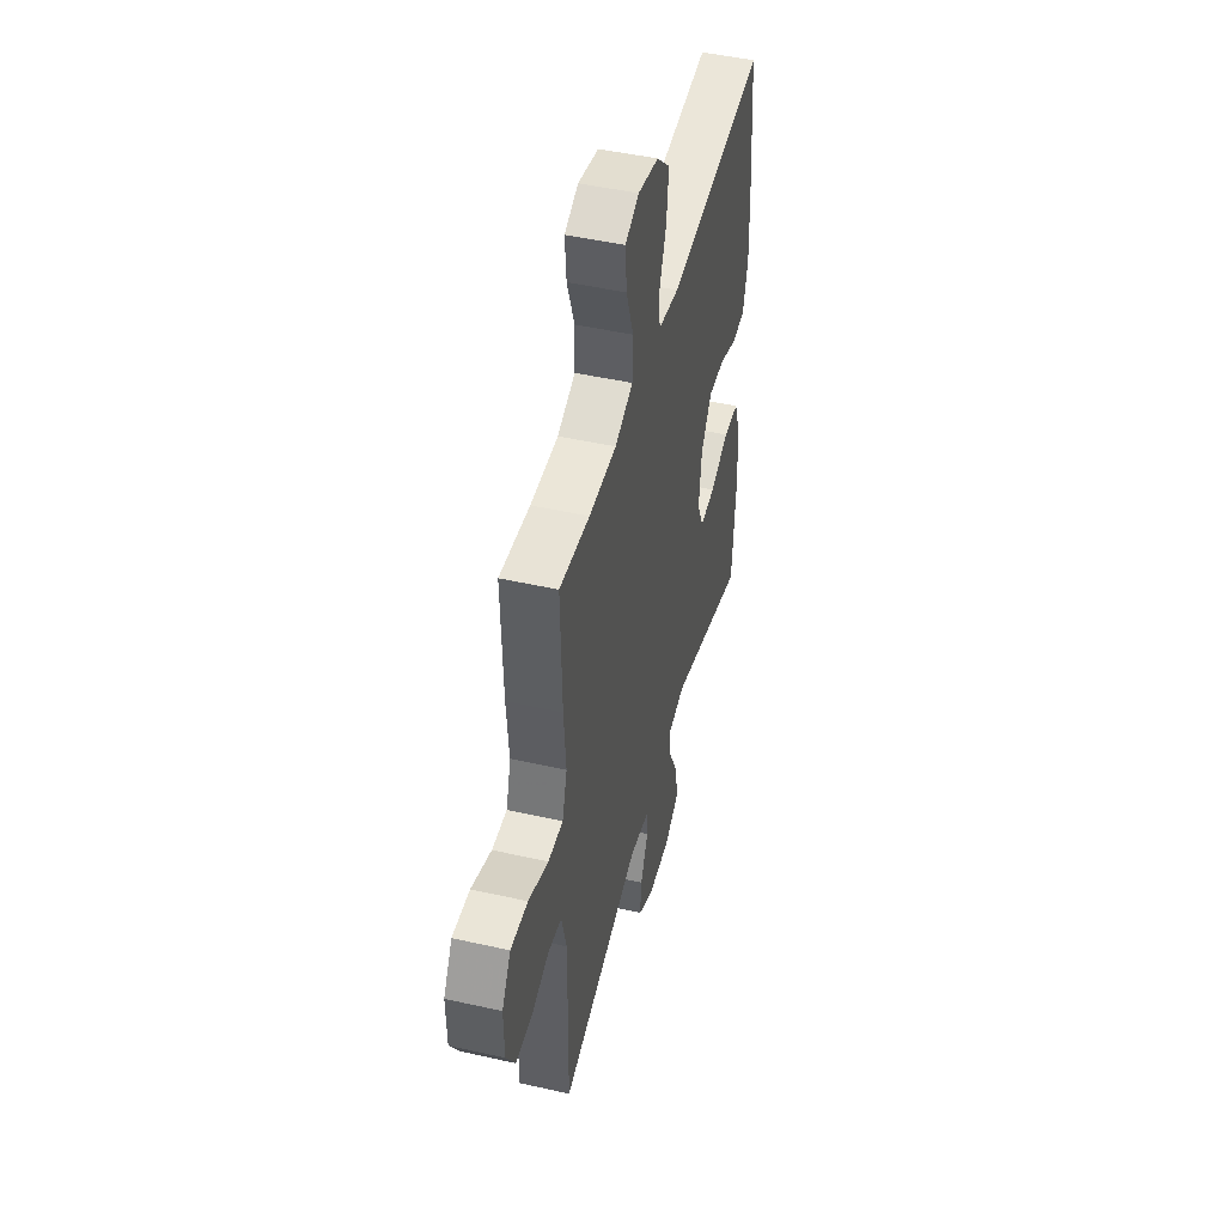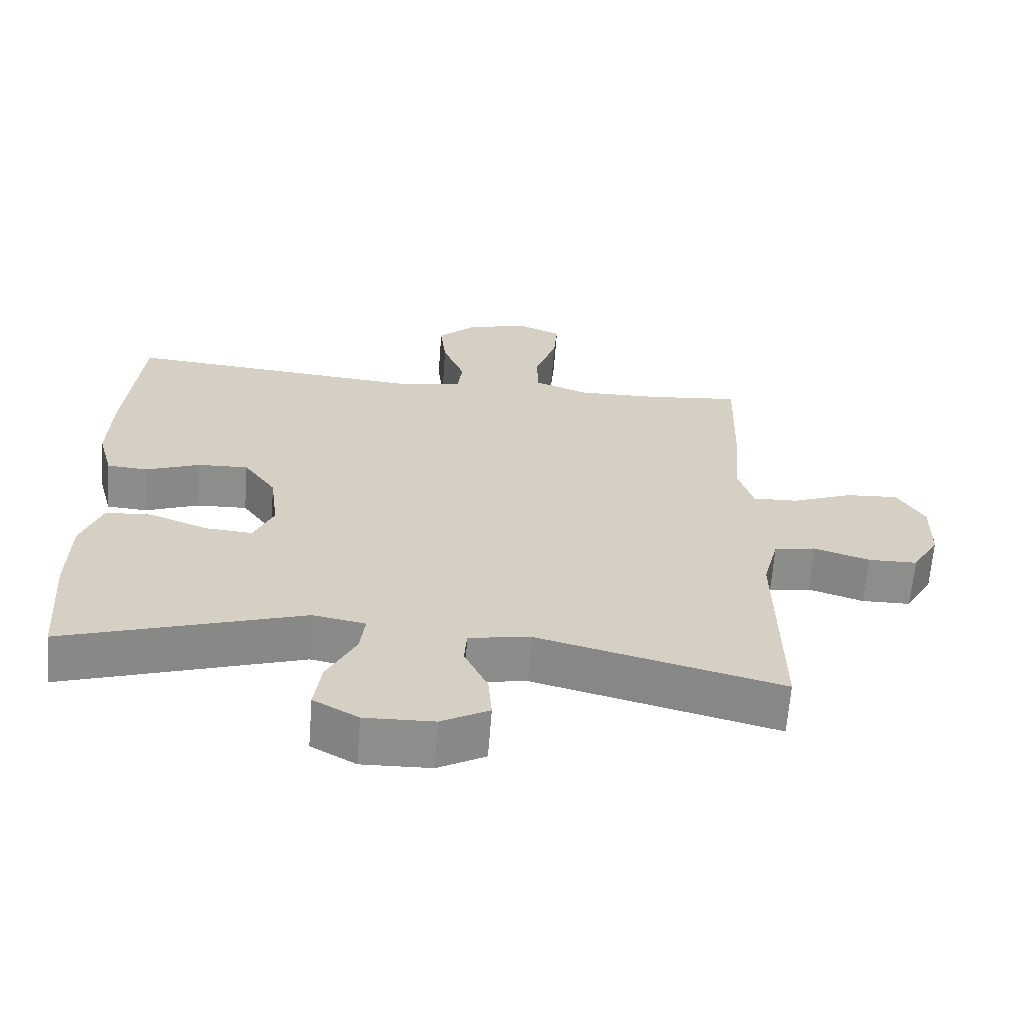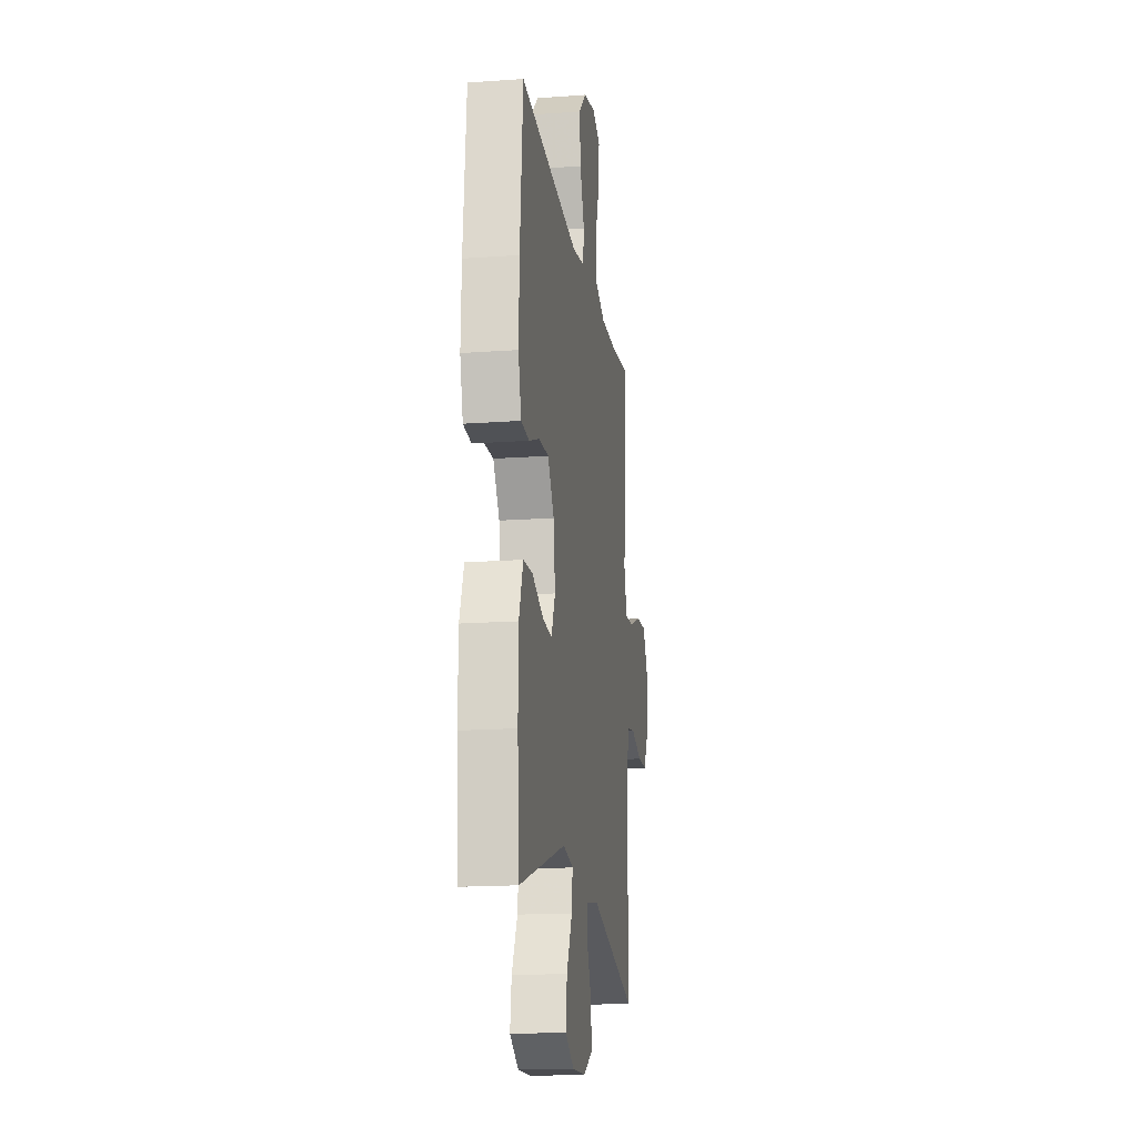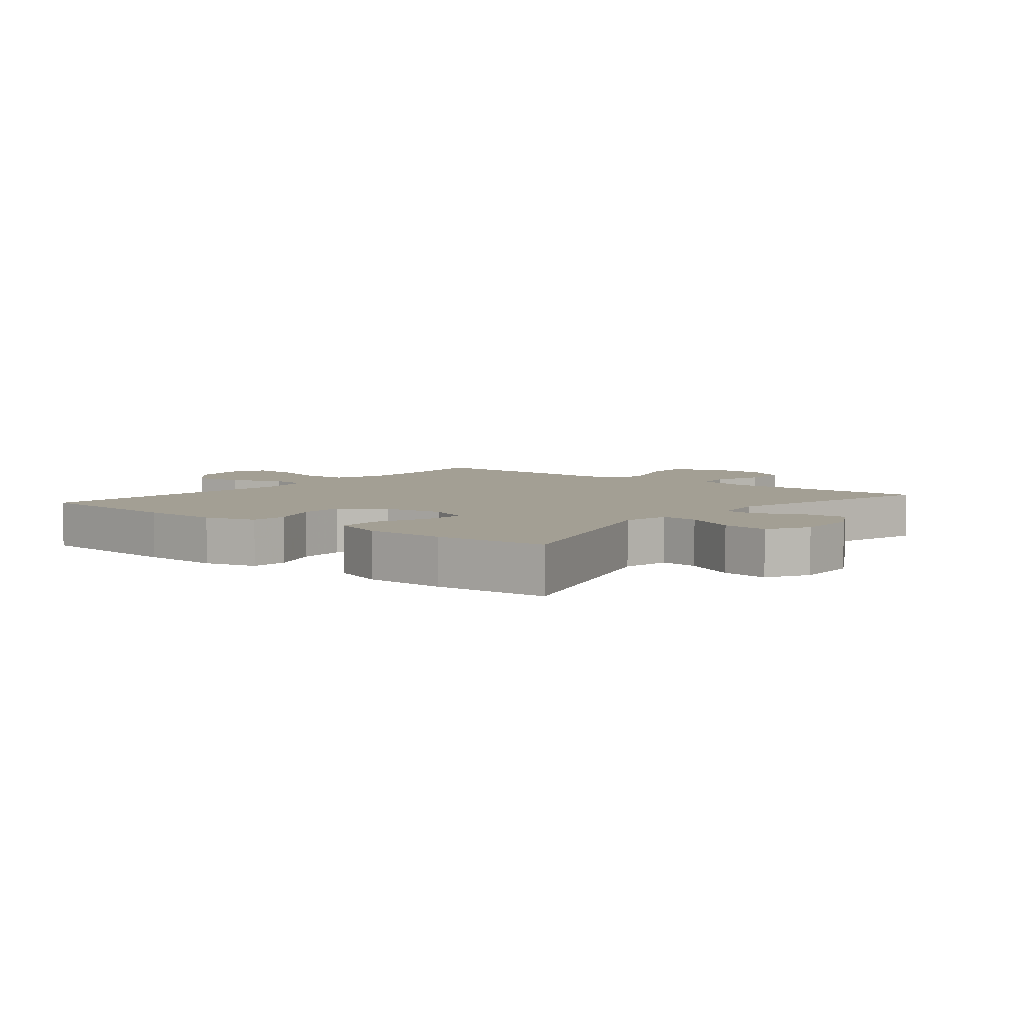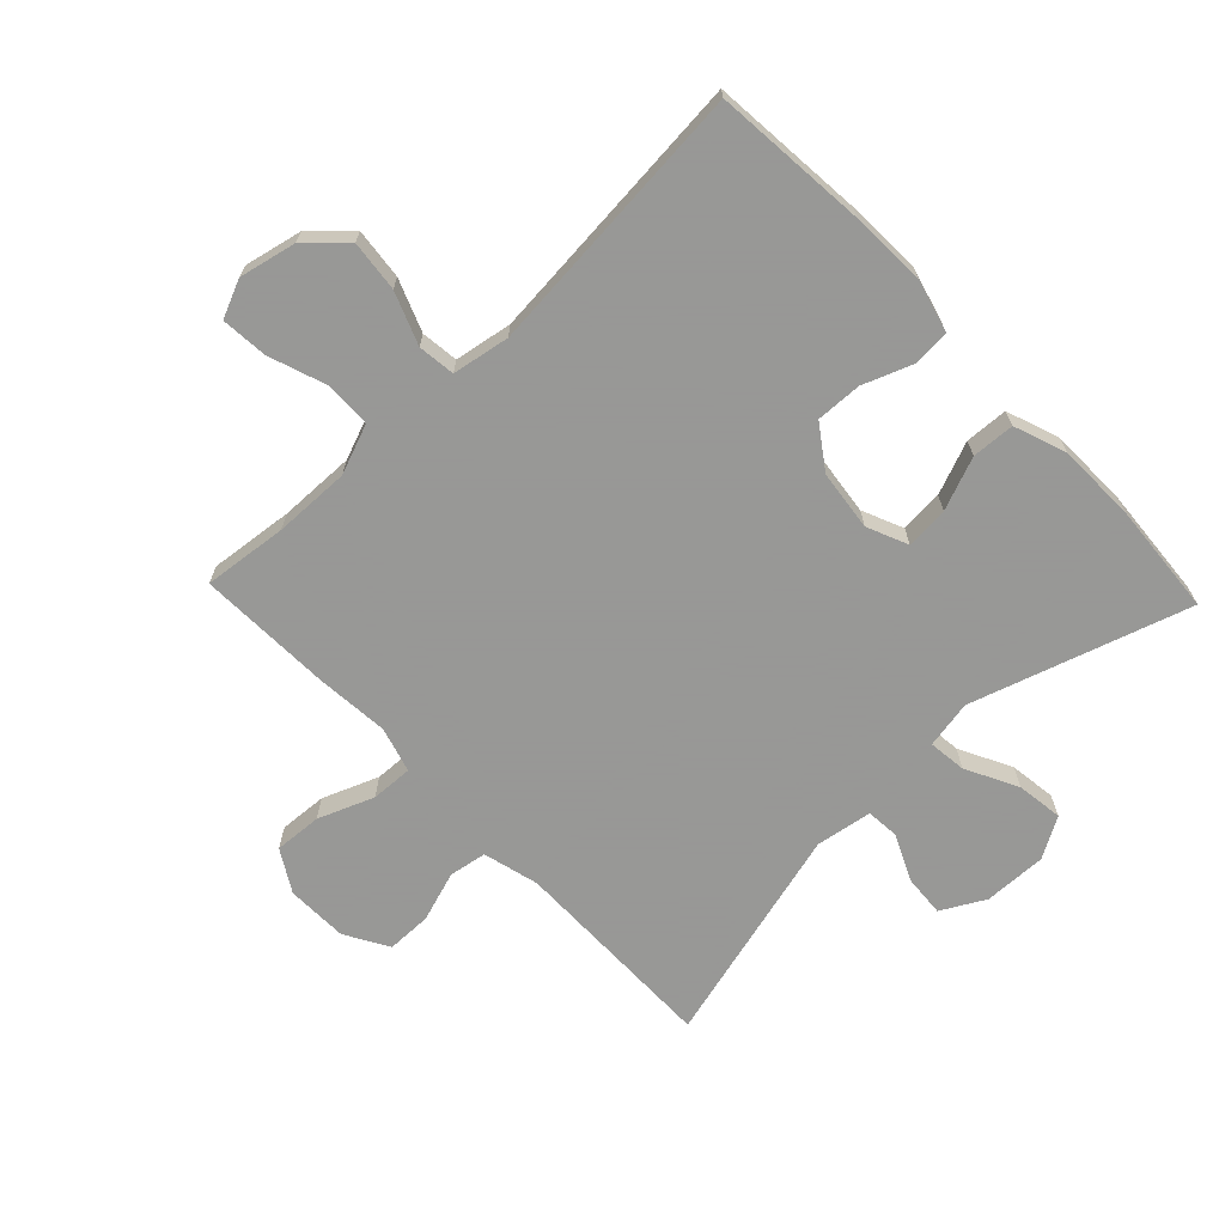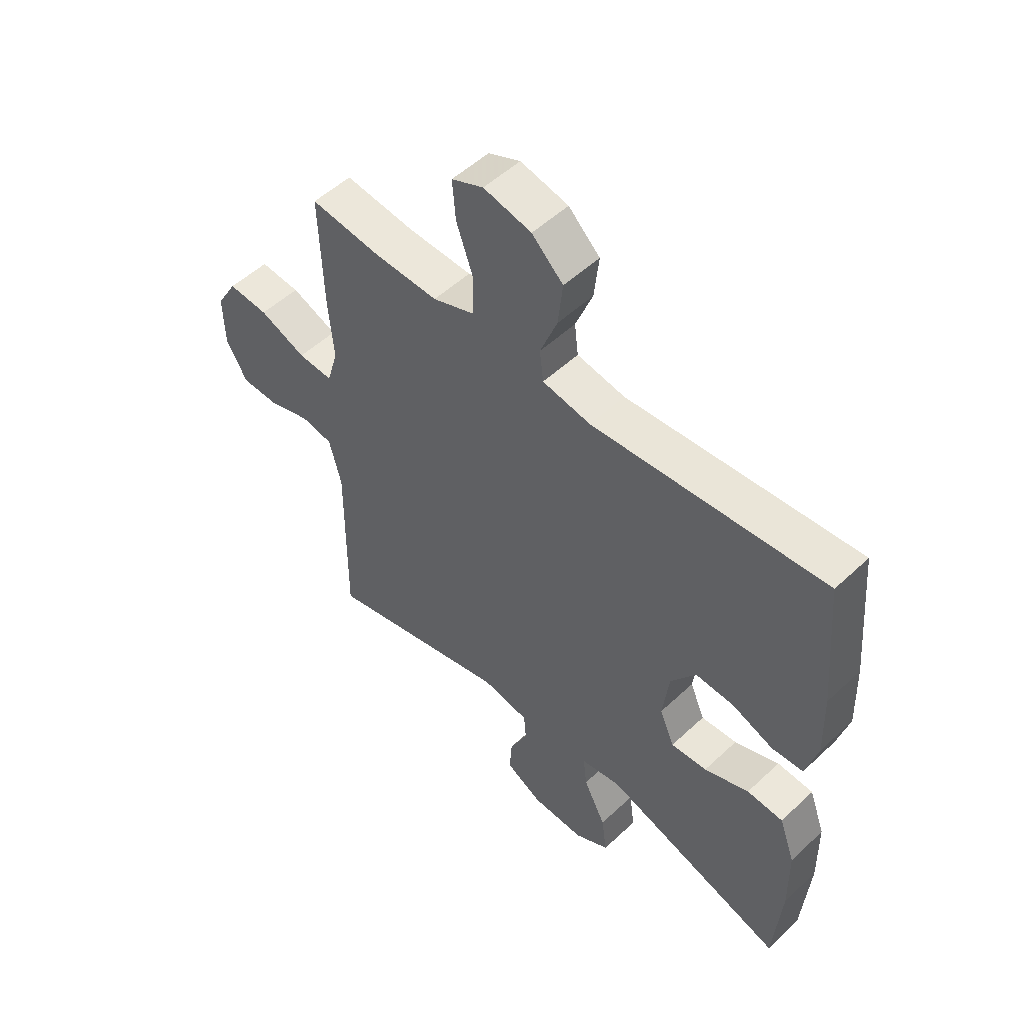
<metadata>
{"format":"obj","ext":"obj","renderer":"f3d","projection":"perspective","resolution":1024,"background":"white","views":[{"elev":47.2,"azim":-75.7,"up":"+Z"},{"elev":-64.5,"azim":175.6,"up":"+Z"},{"elev":-16.9,"azim":98.3,"up":"+Z"},{"elev":5.4,"azim":128.9,"up":"+Y"},{"elev":-68.4,"azim":43.7,"up":"+Y"},{"elev":52.4,"azim":44.8,"up":"+Z"}]}
</metadata>
<code>
v -0.5 0.07 -0.5
v -0.497 0.07 -0.167
v -0.52 0.07 -0.078
v -0.58 0.07 -0.068
v -0.66 0.07 -0.094
v -0.731 0.07 -0.093
v -0.771 0.07 -0.024
v -0.773 0.07 0.074
v -0.734 0.07 0.14
v -0.658 0.07 0.135
v -0.57 0.07 0.1
v -0.504 0.07 0.097
v -0.483 0.07 0.169
v -0.493 0.07 0.285
v -0.5 0.07 0.5
v -0.367 0.07 0.485
v -0.246 0.07 0.482
v -0.167 0.07 0.512
v -0.165 0.07 0.586
v -0.197 0.07 0.677
v -0.203 0.07 0.751
v -0.143 0.07 0.777
v -0.053 0.07 0.757
v 0.006 0.07 0.701
v -0.003 0.07 0.62
v -0.035 0.07 0.538
v -0.028 0.07 0.479
v 0.063 0.07 0.463
v 0.5 0.07 0.5
v 0.521 0.07 0.256
v 0.525 0.07 0.133
v 0.503 0.07 0.052
v 0.444 0.07 0.048
v 0.366 0.07 0.078
v 0.293 0.07 0.081
v 0.246 0.07 0.014
v 0.234 0.07 -0.082
v 0.262 0.07 -0.147
v 0.33 0.07 -0.142
v 0.414 0.07 -0.109
v 0.482 0.07 -0.113
v 0.512 0.07 -0.196
v 0.514 0.07 -0.323
v 0.5 0.07 -0.5
v 0.156 0.07 -0.389
v 0.08 0.07 -0.403
v 0.087 0.07 -0.463
v 0.129 0.07 -0.546
v 0.139 0.07 -0.62
v 0.074 0.07 -0.657
v -0.026 0.07 -0.654
v -0.095 0.07 -0.616
v -0.09 0.07 -0.549
v -0.056 0.07 -0.476
v -0.06 0.07 -0.424
v -0.149 0.07 -0.409
v -0.5 0 -0.5
v -0.497 0 -0.167
v -0.52 0 -0.078
v -0.58 0 -0.068
v -0.66 0 -0.094
v -0.731 0 -0.093
v -0.771 0 -0.024
v -0.773 0 0.074
v -0.734 0 0.14
v -0.658 0 0.135
v -0.57 0 0.1
v -0.504 0 0.097
v -0.483 0 0.169
v -0.493 0 0.285
v -0.5 0 0.5
v -0.367 0 0.485
v -0.246 0 0.482
v -0.167 0 0.512
v -0.165 0 0.586
v -0.197 0 0.677
v -0.203 0 0.751
v -0.143 0 0.777
v -0.053 0 0.757
v 0.006 0 0.701
v -0.003 0 0.62
v -0.035 0 0.538
v -0.028 0 0.479
v 0.063 0 0.463
v 0.5 0 0.5
v 0.521 0 0.256
v 0.525 0 0.133
v 0.503 0 0.052
v 0.444 0 0.048
v 0.366 0 0.078
v 0.293 0 0.081
v 0.246 0 0.014
v 0.234 0 -0.082
v 0.262 0 -0.147
v 0.33 0 -0.142
v 0.414 0 -0.109
v 0.482 0 -0.113
v 0.512 0 -0.196
v 0.514 0 -0.323
v 0.5 0 -0.5
v 0.156 0 -0.389
v 0.08 0 -0.403
v 0.087 0 -0.463
v 0.129 0 -0.546
v 0.139 0 -0.62
v 0.074 0 -0.657
v -0.026 0 -0.654
v -0.095 0 -0.616
v -0.09 0 -0.549
v -0.056 0 -0.476
v -0.06 0 -0.424
v -0.149 0 -0.409
f 51 52 53 54
f 51 54 55
f 50 51 55
f 47 48 49 50
f 46 47 50 55
f 45 46 55 56
f 43 44 45
f 42 43 45 56
f 39 40 41 42
f 38 39 42 56
f 31 32 33 34
f 31 34 35
f 28 29 30 31
f 27 28 31 35
f 23 24 25 26
f 21 22 23 26
f 19 20 21 26
f 18 19 26 27
f 17 18 27 35
f 13 14 15 16
f 12 13 16 17
f 8 9 10 11
f 8 11 12
f 7 8 12
f 4 5 6 7
f 3 4 7 12
f 2 3 12 17
f 37 38 56 1
f 2 17 35 36
f 1 2 36 37
f 110 109 108 107
f 111 110 107
f 111 107 106
f 106 105 104 103
f 111 106 103 102
f 112 111 102 101
f 101 100 99
f 112 101 99 98
f 98 97 96 95
f 112 98 95 94
f 90 89 88 87
f 91 90 87
f 87 86 85 84
f 91 87 84 83
f 82 81 80 79
f 82 79 78 77
f 82 77 76 75
f 83 82 75 74
f 91 83 74 73
f 72 71 70 69
f 73 72 69 68
f 67 66 65 64
f 68 67 64
f 68 64 63
f 63 62 61 60
f 68 63 60 59
f 73 68 59 58
f 57 112 94 93
f 92 91 73 58
f 93 92 58 57
f 1 57 58 2
f 2 58 59 3
f 3 59 60 4
f 4 60 61 5
f 5 61 62 6
f 6 62 63 7
f 7 63 64 8
f 8 64 65 9
f 9 65 66 10
f 10 66 67 11
f 11 67 68 12
f 12 68 69 13
f 13 69 70 14
f 14 70 71 15
f 15 71 72 16
f 16 72 73 17
f 17 73 74 18
f 18 74 75 19
f 19 75 76 20
f 20 76 77 21
f 21 77 78 22
f 22 78 79 23
f 23 79 80 24
f 24 80 81 25
f 25 81 82 26
f 26 82 83 27
f 27 83 84 28
f 28 84 85 29
f 29 85 86 30
f 30 86 87 31
f 31 87 88 32
f 32 88 89 33
f 33 89 90 34
f 34 90 91 35
f 35 91 92 36
f 36 92 93 37
f 37 93 94 38
f 38 94 95 39
f 39 95 96 40
f 40 96 97 41
f 41 97 98 42
f 42 98 99 43
f 43 99 100 44
f 44 100 101 45
f 45 101 102 46
f 46 102 103 47
f 47 103 104 48
f 48 104 105 49
f 49 105 106 50
f 50 106 107 51
f 51 107 108 52
f 52 108 109 53
f 53 109 110 54
f 54 110 111 55
f 55 111 112 56
f 56 112 57 1

</code>
